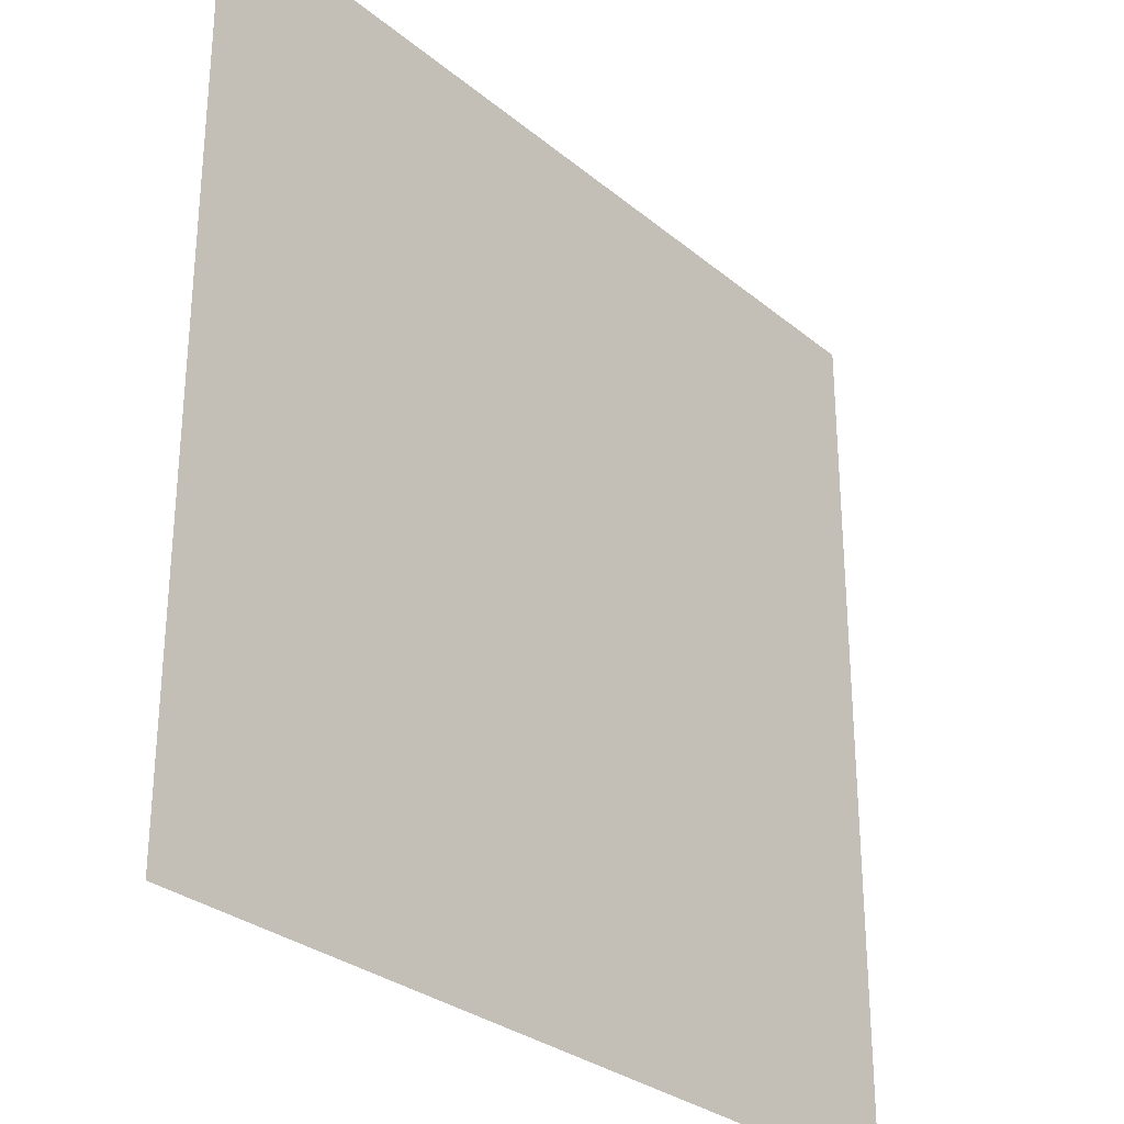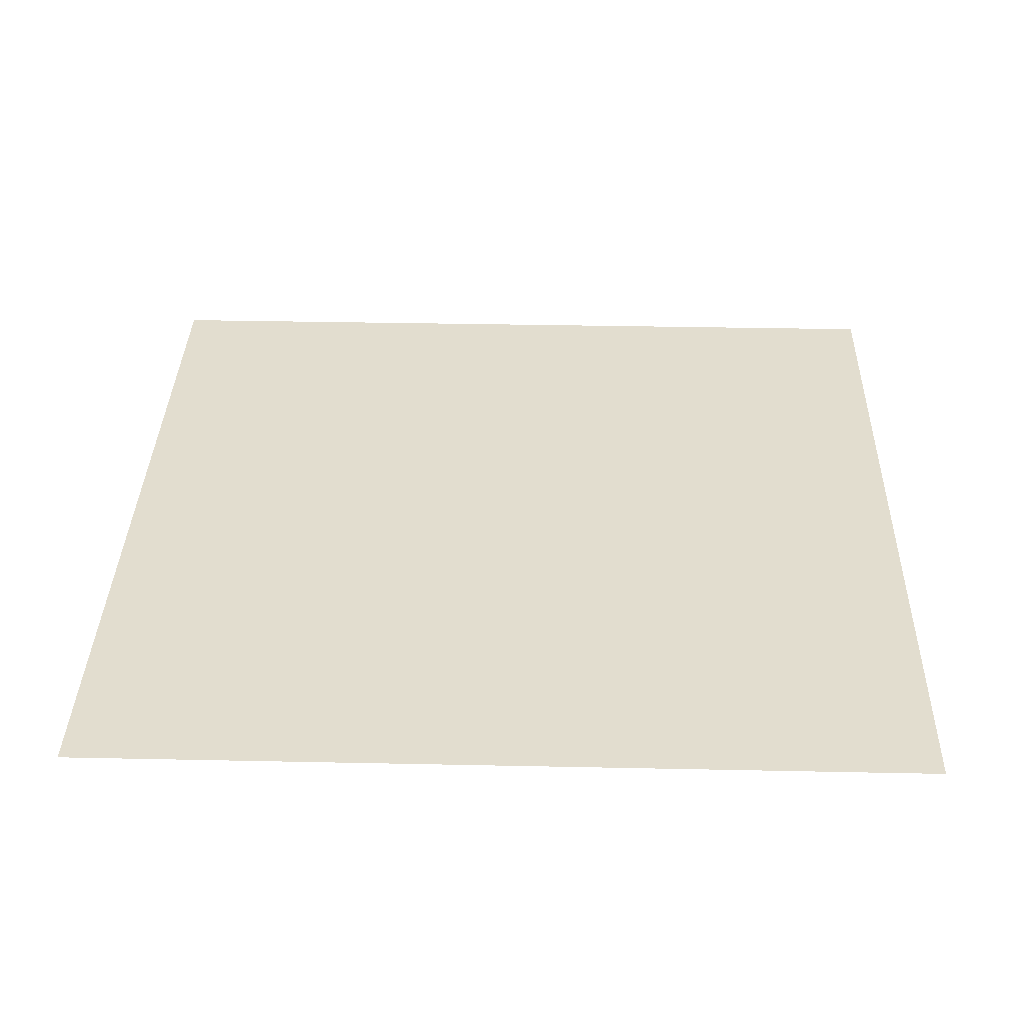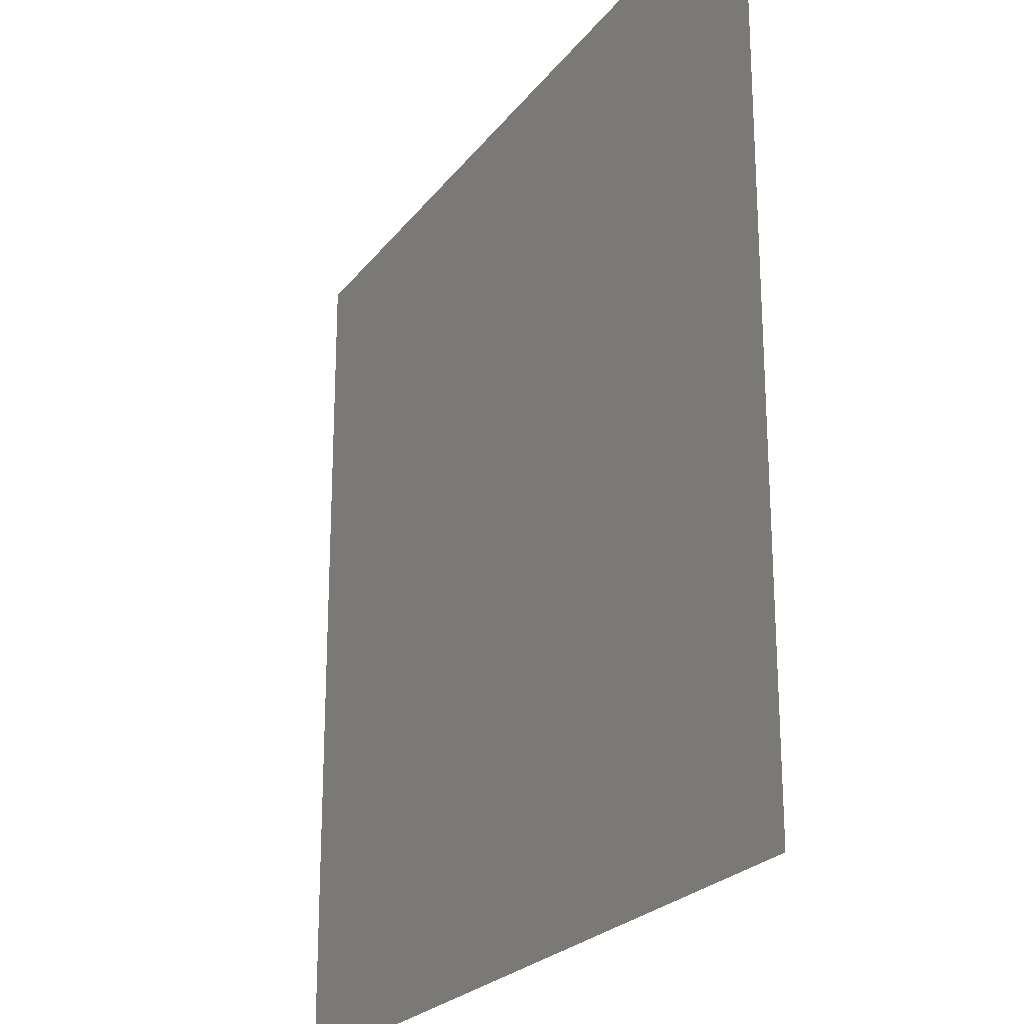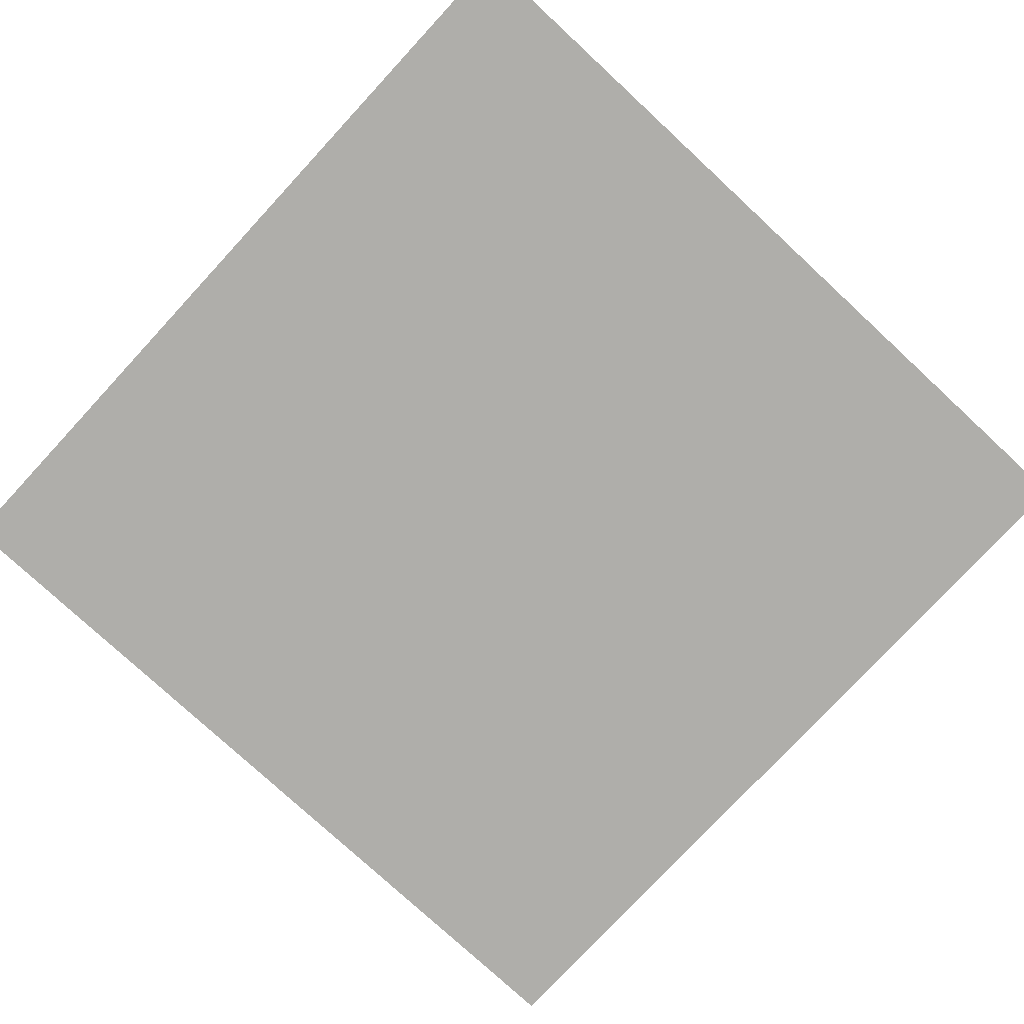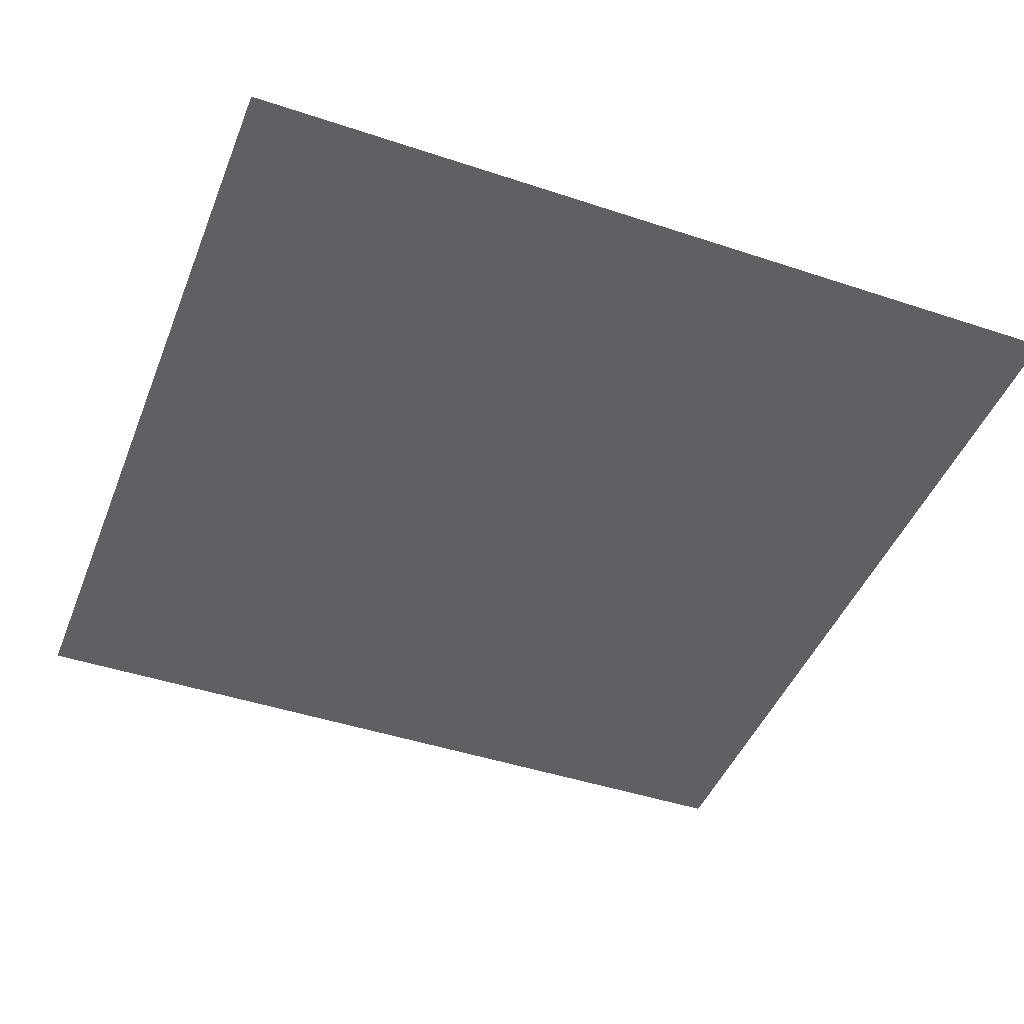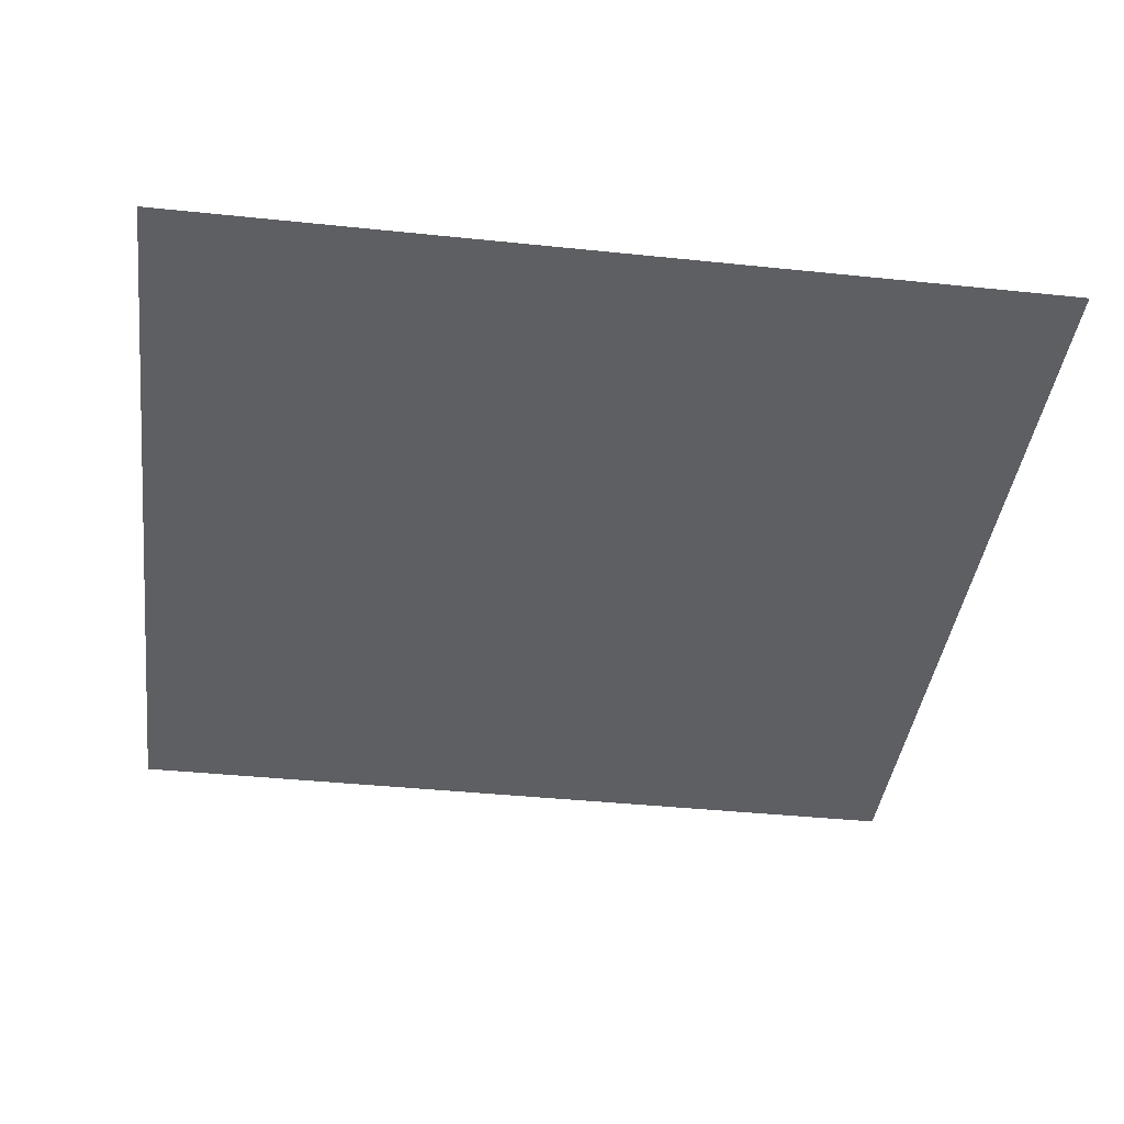
<metadata>
{"format":"obj","ext":"obj","renderer":"f3d","projection":"perspective","resolution":1024,"background":"white","views":[{"elev":-29.6,"azim":129.9,"up":"+Z"},{"elev":34.8,"azim":91.6,"up":"+Y"},{"elev":-23.2,"azim":-117.2,"up":"+Z"},{"elev":-77.6,"azim":-132.8,"up":"+Y"},{"elev":-45.2,"azim":69.0,"up":"+Y"},{"elev":-40.3,"azim":172.7,"up":"+Y"}]}
</metadata>
<code>
v  -47 1.972 -47
v  -47 1.972 47
v  47 1.972 -47
v  47 1.972 47
g obj1
f 1 2 3
f 4 3 2

</code>
